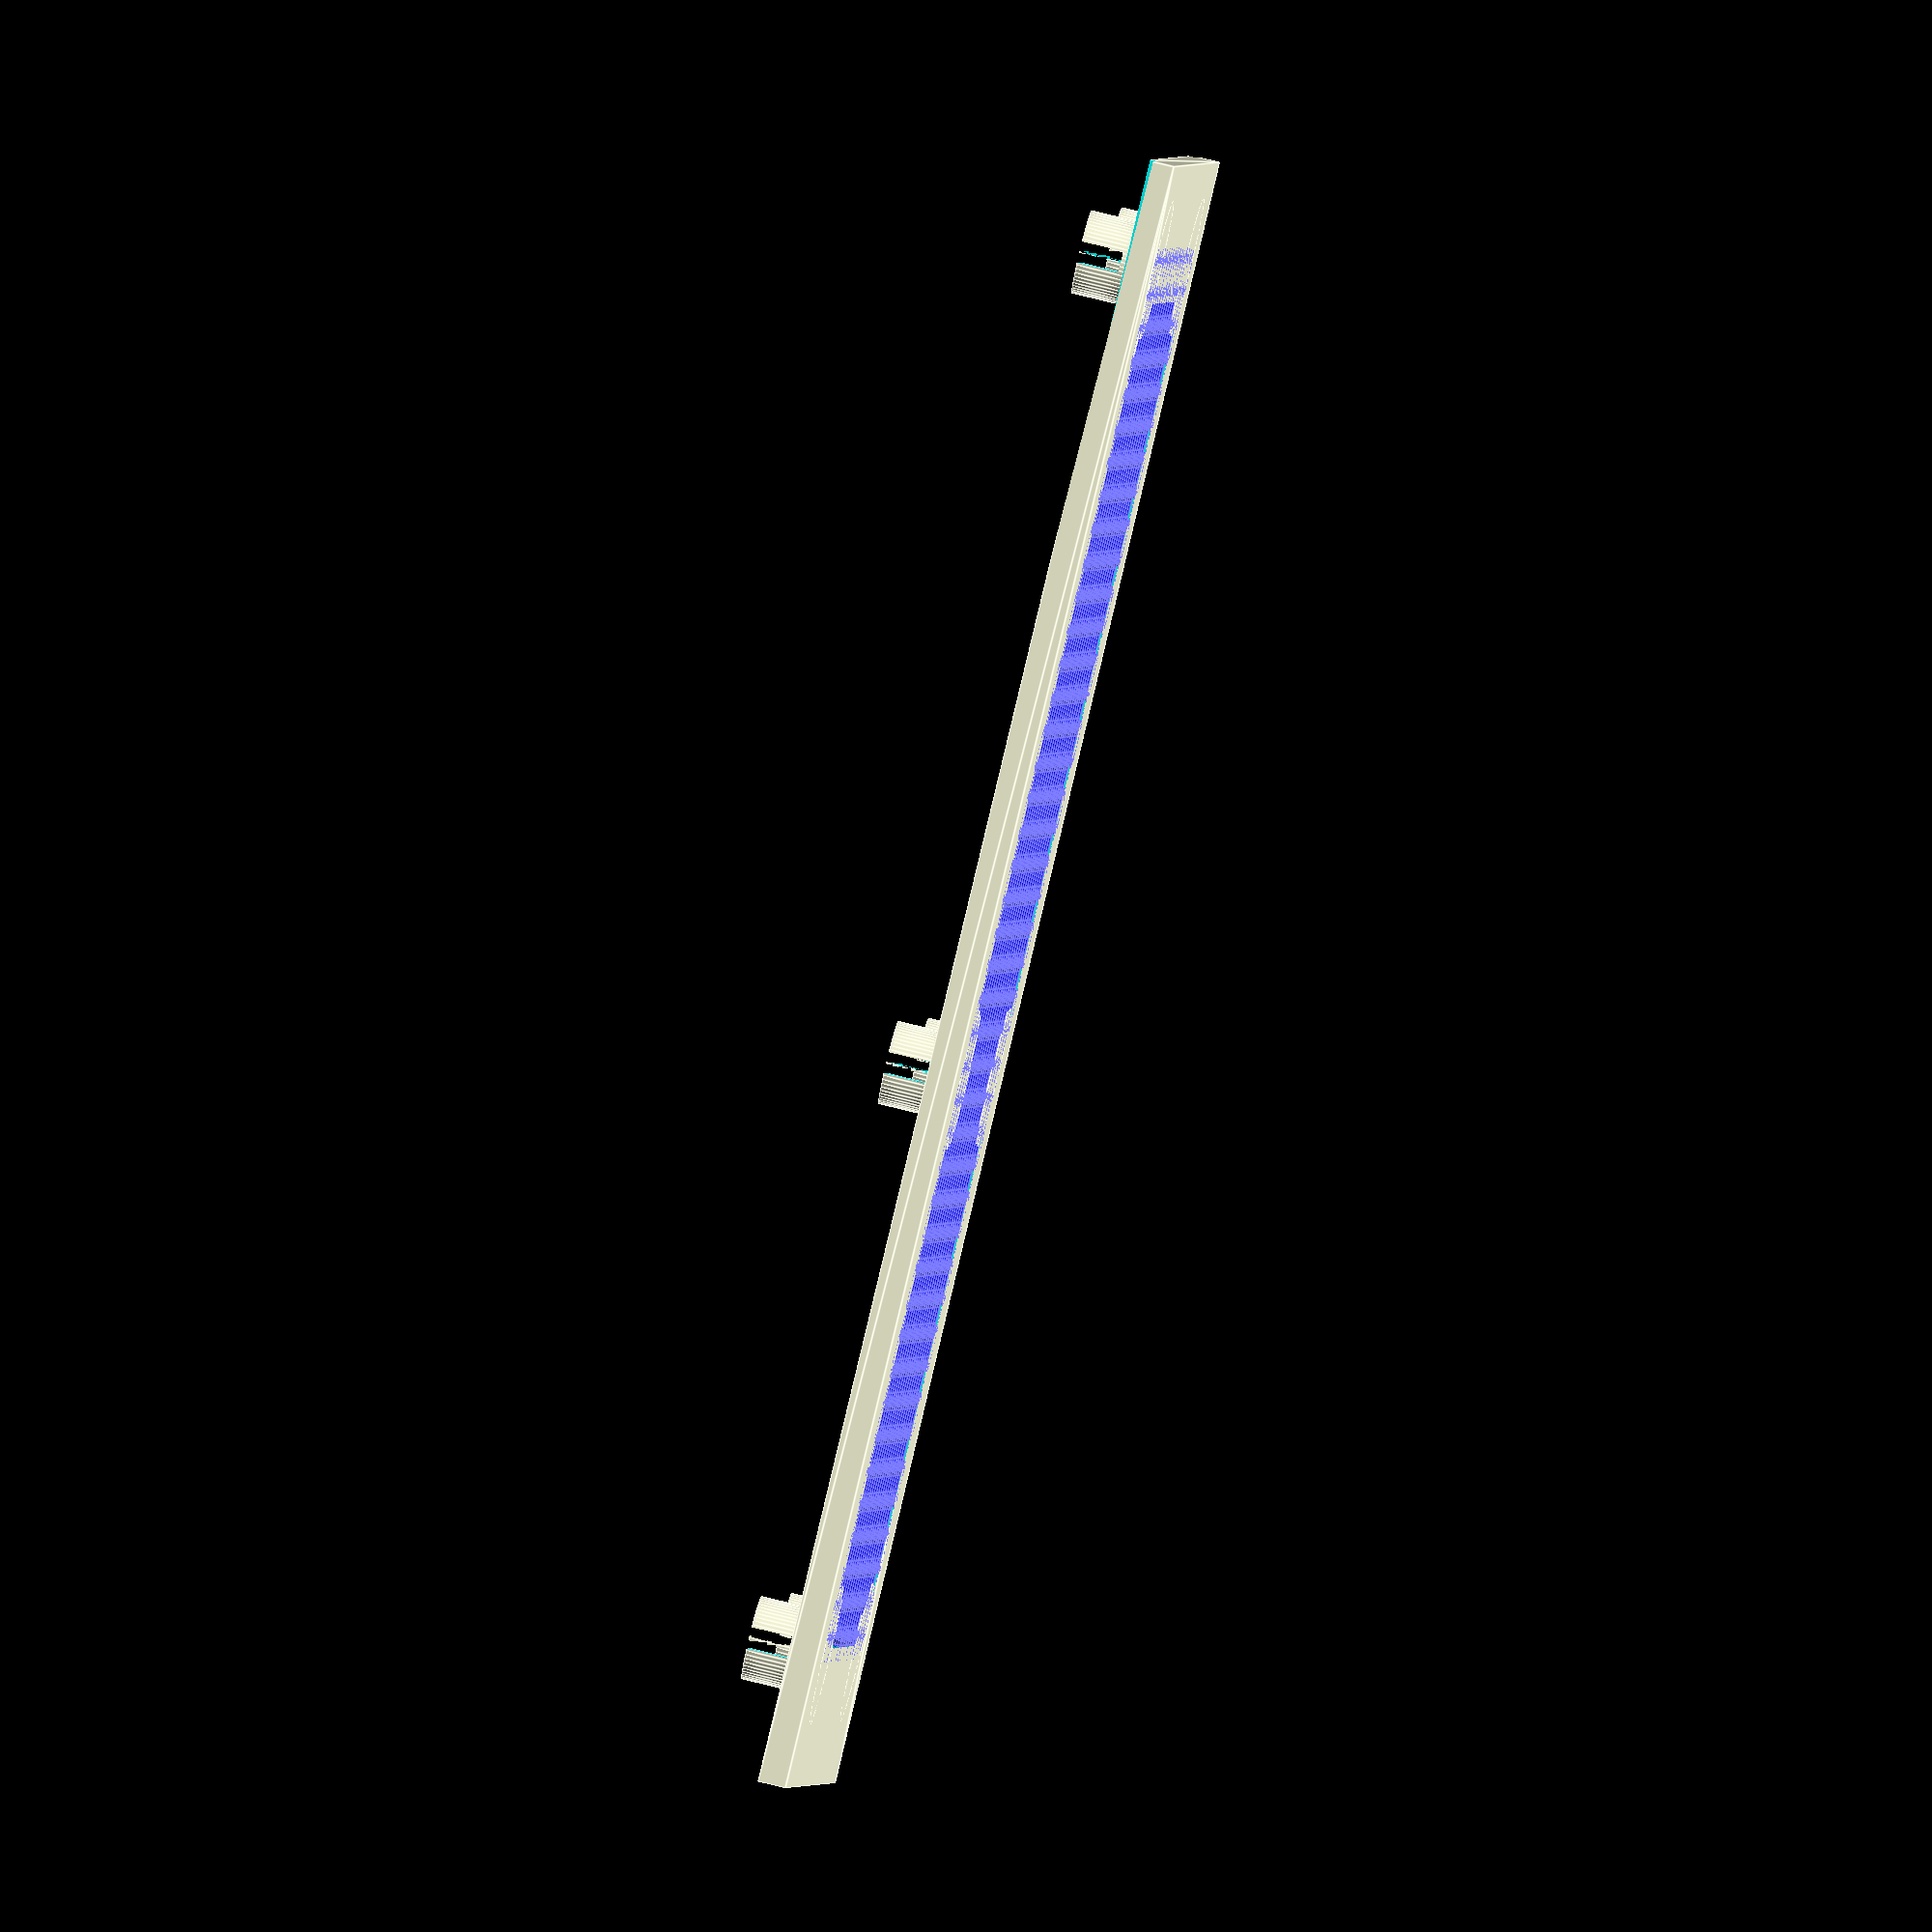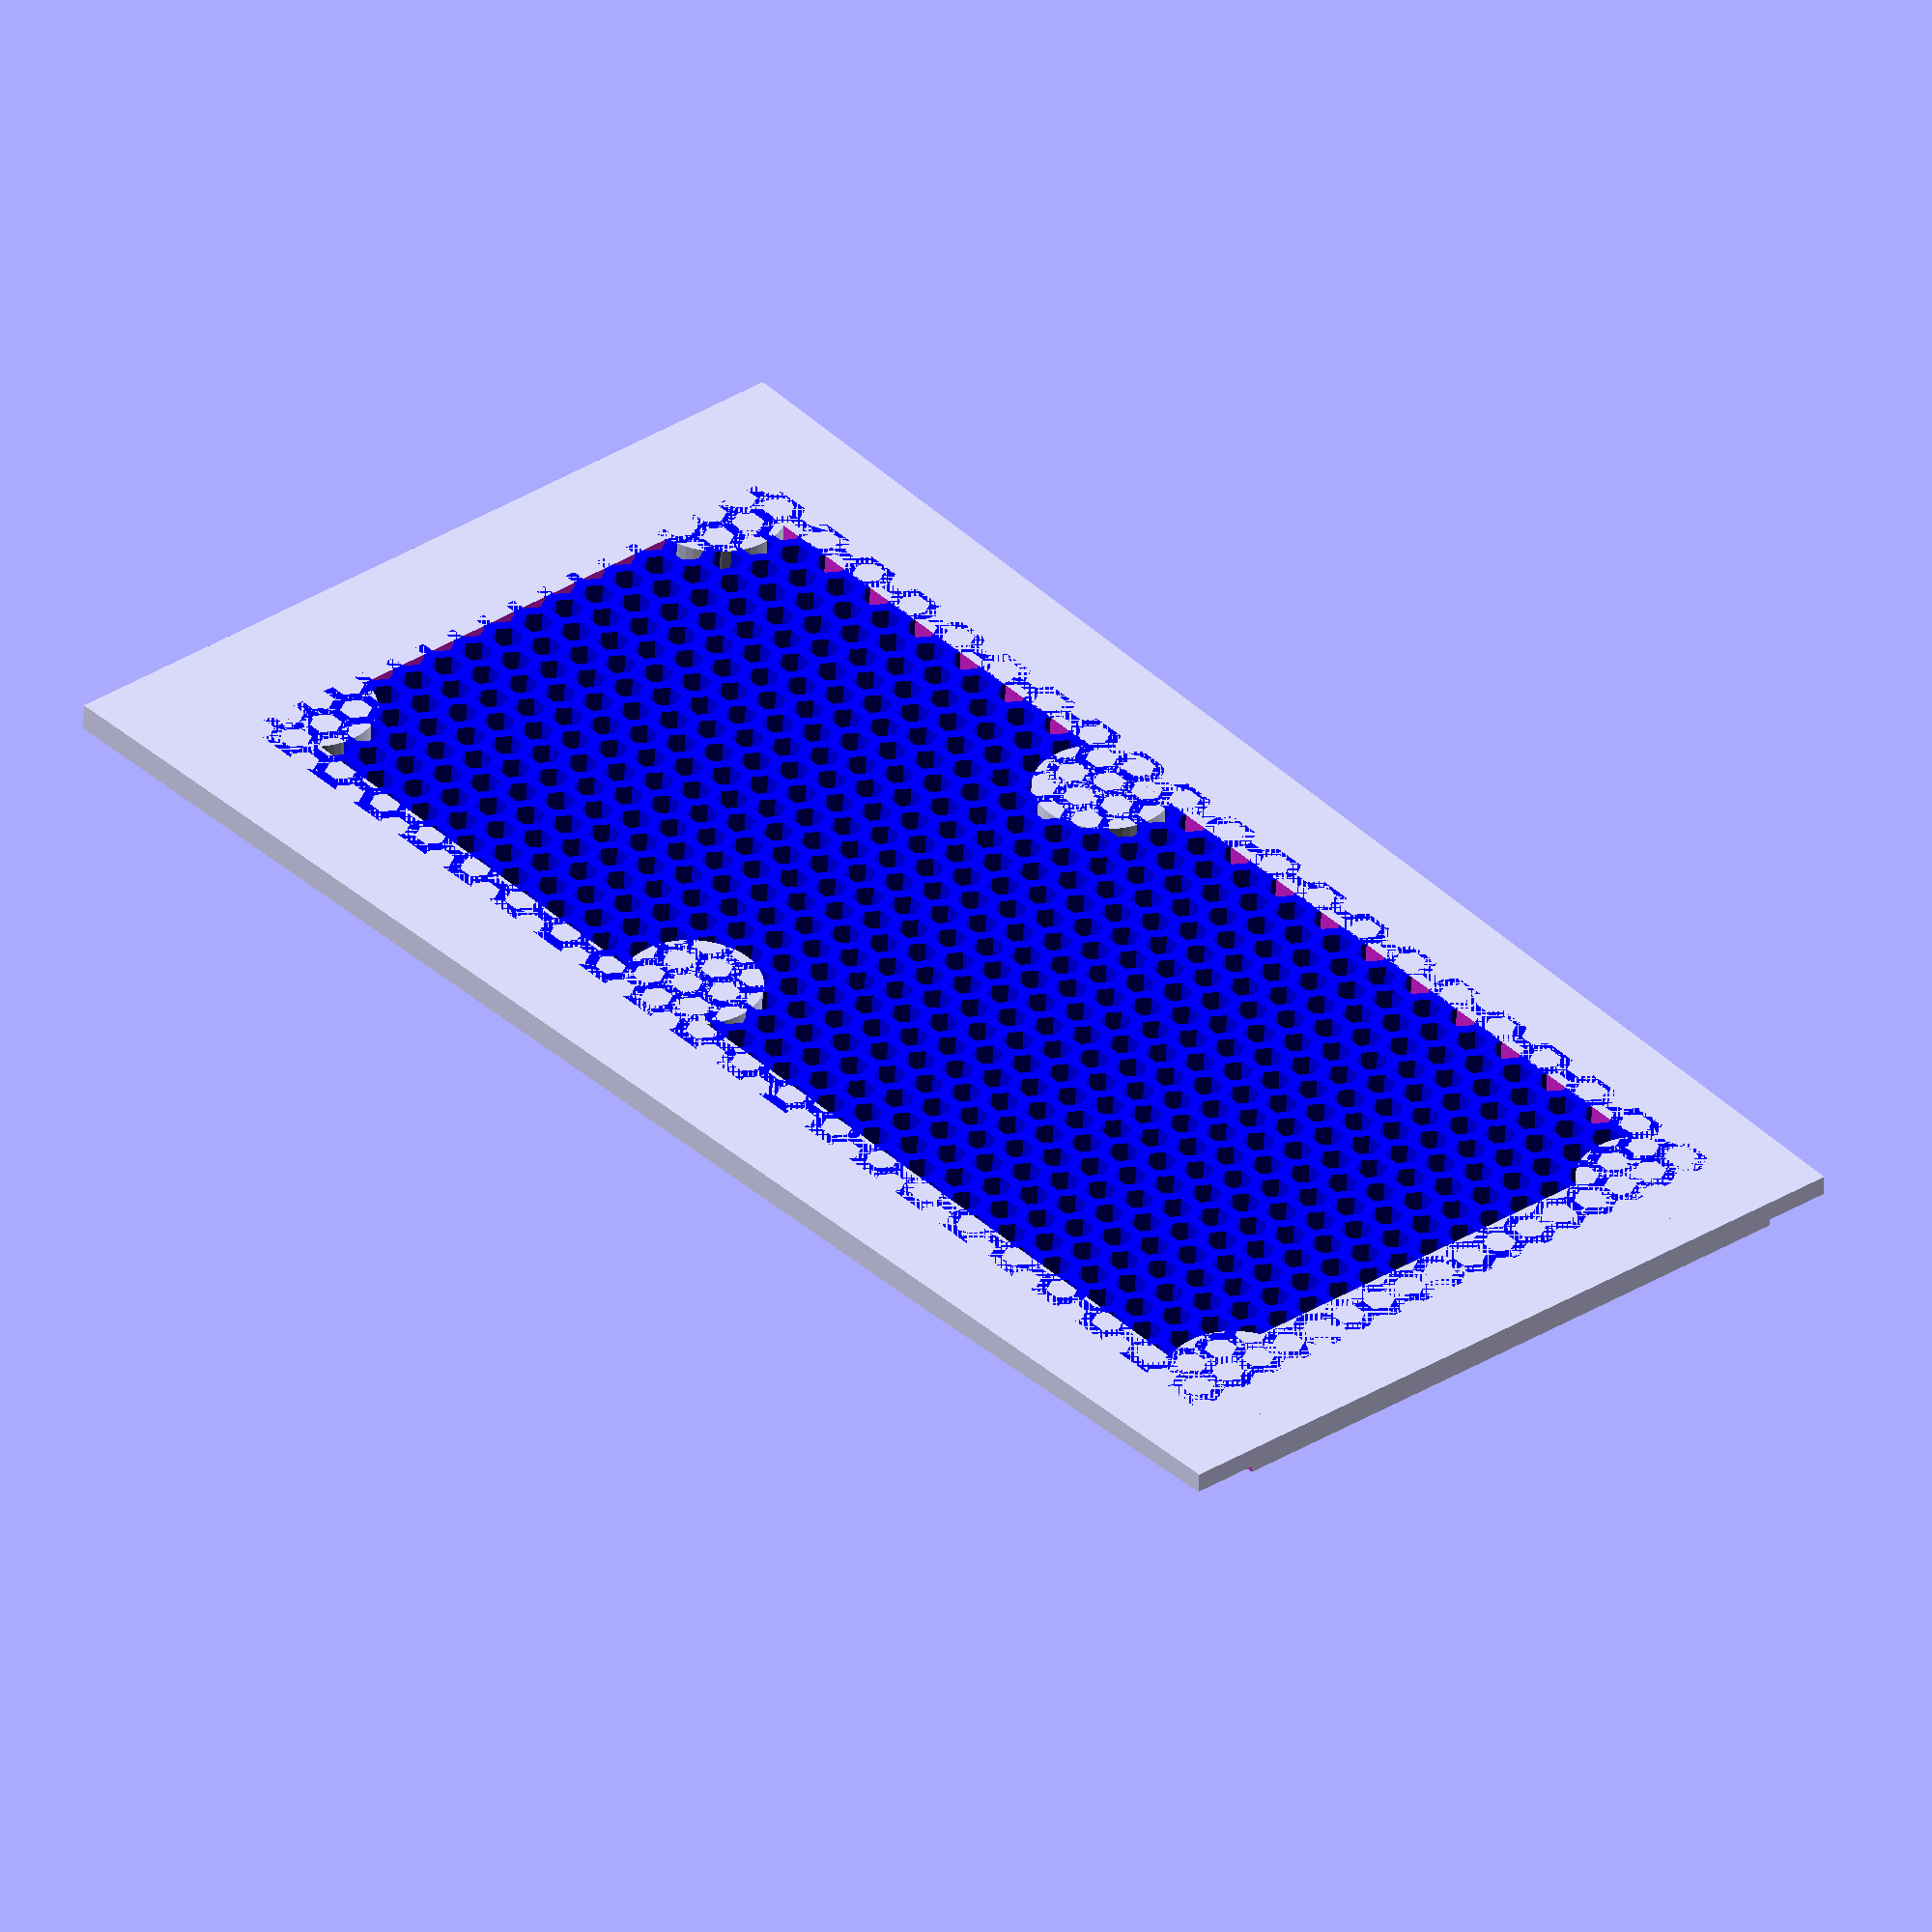
<openscad>
//parametros
lMin = 58;
lMax = 63;
comp = 117;
altura = 2;
bordaL = 15;

makePrincipal();
//makeTopo();
//makeTela();
//makeTelaFechada();


// --------------------------------------------
module makePrincipal(addPinos = true) {
    difference() {
    union() {

        body();
        if (addPinos == true) addPinos();

        color("blue")
        translate([6,5,1])
        honeycomb(comp-bordaL, lMax-bordaL, altura, 2, 0.8); 
    }

    bodyCorte();
    }
}

module makeTopo() {
    difference() {
        bodyTopo();

        addFuros();
    }
}

module makeTela() {
    makePrincipal(false);
}

module makeTelaFechada() {
    bodyExterno();
}





module bodyTopo() {
    iMax = lMax-0.2 - bordaL;
    icomp = comp+5+3 - bordaL;

    difference() {

    color("red")
    translate([bordaL-12.5,bordaL-9.93,1])
    cube([icomp,iMax,altura]);

    color("Yellow")
    translate([bordaL-2.25,bordaL,0])
    cube([icomp-20,iMax-20,altura+2]);
    
    }
}

module bodyCorte() {
    brd = 5;
    dDif = 2;
    eDif = 10;
    
    translate([0,0,-0.5])
    rotate([0,-1,0]) {
    translate([-2,-dDif,2])
    cube([lMax+2,brd+dDif,altura*2]);

    translate([-2,lMax-eDif,2])
    cube([lMax+2,brd+dDif,altura*2]);
    }
}

module body() {
    difference() {
        bodyExterno();
        bodyInterno();
    }
}

module bodyExterno() {
    linear_extrude(height=altura, center=false, convexity=10)
    polygon_body();
}

module bodyInterno() {
    iMax = lMax - bordaL - 5;
    icomp = comp - bordaL - 5;

    translate([bordaL-5,bordaL-7.5,-1])
    cube([icomp,iMax,altura*2]);
}

module cruzado() {
    color("red")
    cube([5,comp,altura]);
}

module addPinos() {
    pinDif = 2.5;

    MBorda = bordaL/2;
    bDir = MBorda+pinDif;
    bEsq = lMin-MBorda-pinDif;
    
    //topo eixo y (esquerda - vendo de frente)
    translate([MBorda,bEsq,0])
    pino();

    translate([MBorda+(comp/2),bEsq,0])
    pino();

    translate([comp-2-MBorda,bEsq,0])
    pino();
    

    //base eixo y (direita - vendo de frente)
    translate([MBorda,bDir,0])
    pino();

    translate([MBorda+(comp/2),bDir,0])
    pino();

    translate([comp-2-MBorda,bDir,0])
    pino();
}

module pino() {
    union() {
    
    translate([0,0,altura])
    difference() {
        cylinder(h=3.45, r=6/2, $fn=60);
        
        translate([-0.76,-3,0.45])
        cube([1.55,6,4]);
    }
    
    cylinder(h=altura, r=10/2, $fn=60);
    }
}

module addFuros() {
    pinDif = 2.5;

    MBorda = bordaL/2;
    bDir = MBorda+pinDif;
    bEsq = lMin-MBorda-pinDif;
    
    //topo eixo y (esquerda - vendo de frente)
    translate([MBorda,bEsq,0])
    furo();

    translate([MBorda+(comp/2),bEsq,0])
    furo();

    translate([comp-2-MBorda,bEsq,0])
    furo();
    

    //base eixo y (direita - vendo de frente)
    translate([MBorda,bDir,0])
    furo();

    translate([MBorda+(comp/2),bDir,0])
    furo();

    translate([comp-2-MBorda,bDir,0])
    furo();
}

module furo() {
    color("black")
    translate([0,0,-1])
    cylinder(h=altura+3, r=6/2, $fn=60);
}

module polygon_body(diferenca = 0) {
    diferenca = diferenca * 2;
    lMin = (lMin - diferenca);
    lMax = (lMax - diferenca);
    comp = 117 - (diferenca * 1.2);
    lDif = (lMax - lMin) / 2;

    polygon([[0,0],[comp,-lDif],[comp,lMin+lDif],[0,lMin]]);
}






module hc_column(length, cell_size, wall_thickness) {
        no_of_cells = floor(length / (cell_size + wall_thickness)) ;

        for (i = [0 : no_of_cells]) {
                translate([0,(i * (cell_size + wall_thickness)),0])
                         circle($fn = 6, r = cell_size * (sqrt(3)/3));
        }
}

module honeycomb (length, width, height, cell_size, wall_thickness) {
        no_of_rows = floor(1.2 * length / (cell_size +
wall_thickness)) ;

        tr_mod = cell_size + wall_thickness;
        tr_x = sqrt(3)/2 * tr_mod;
        tr_y = tr_mod / 2;
        off_x = -1 * wall_thickness / 2;
        off_y = wall_thickness / 2;
        linear_extrude(height = height, center = true, convexity = 10,
twist = 0, slices = 1)
                difference(){
                        square([length, width]);
                        for (i = [0 : no_of_rows]) {
                                translate([i * tr_x + off_x, (i % 2) *
tr_y + off_y,0])
                                        hc_column(width, cell_size,
wall_thickness);
                        }
                }
}


</openscad>
<views>
elev=282.9 azim=13.6 roll=103.8 proj=o view=edges
elev=53.8 azim=310.8 roll=177.6 proj=o view=solid
</views>
